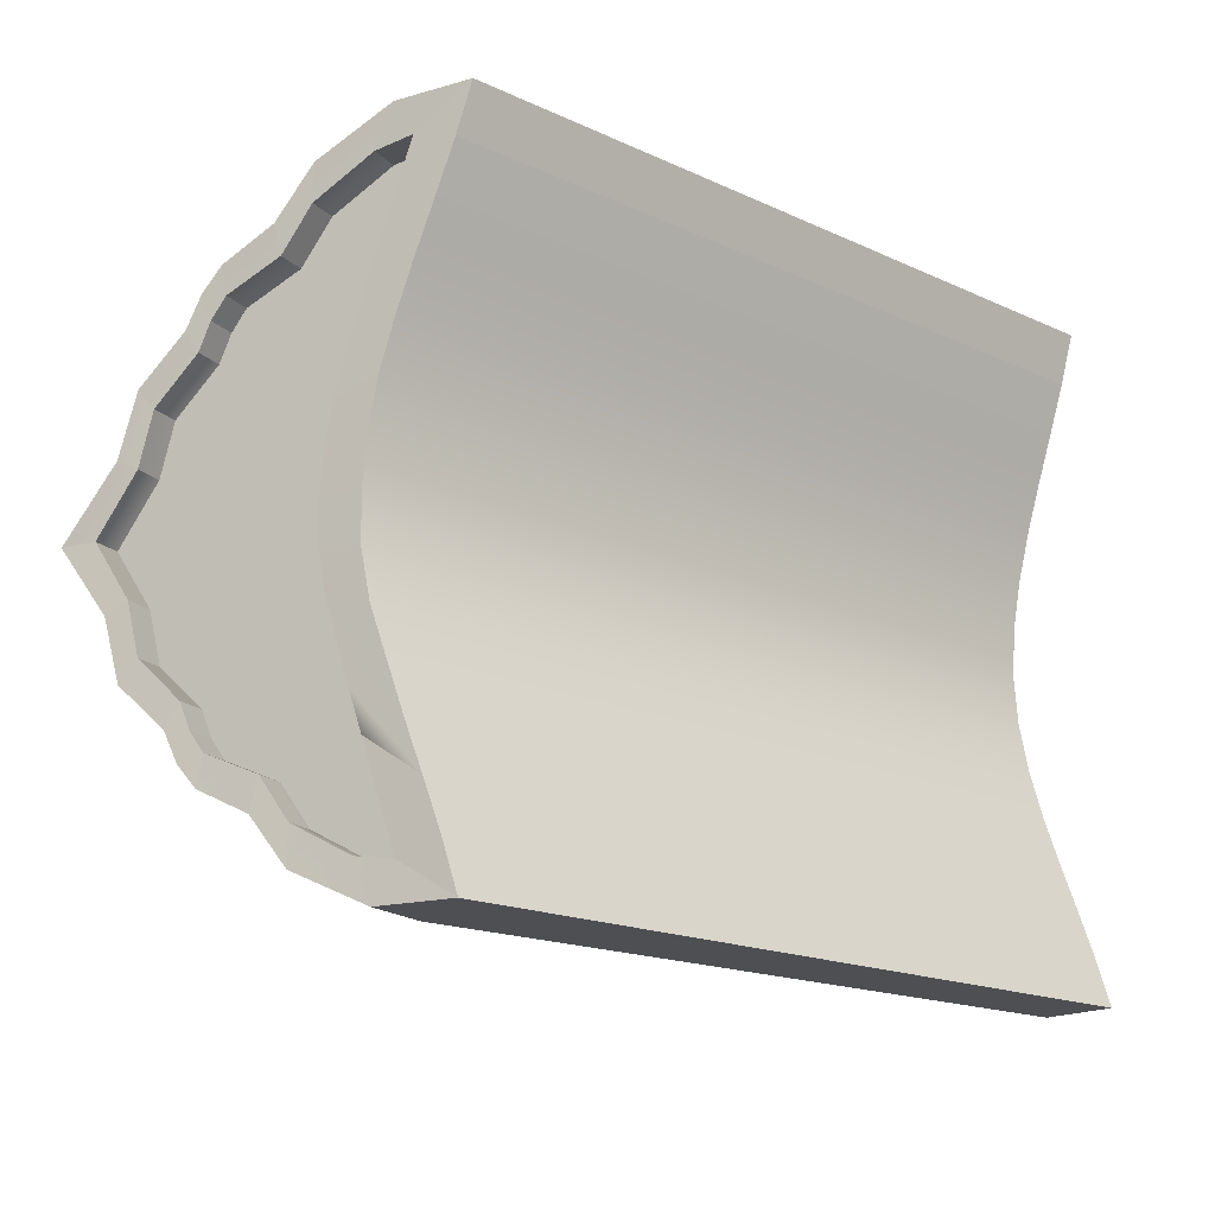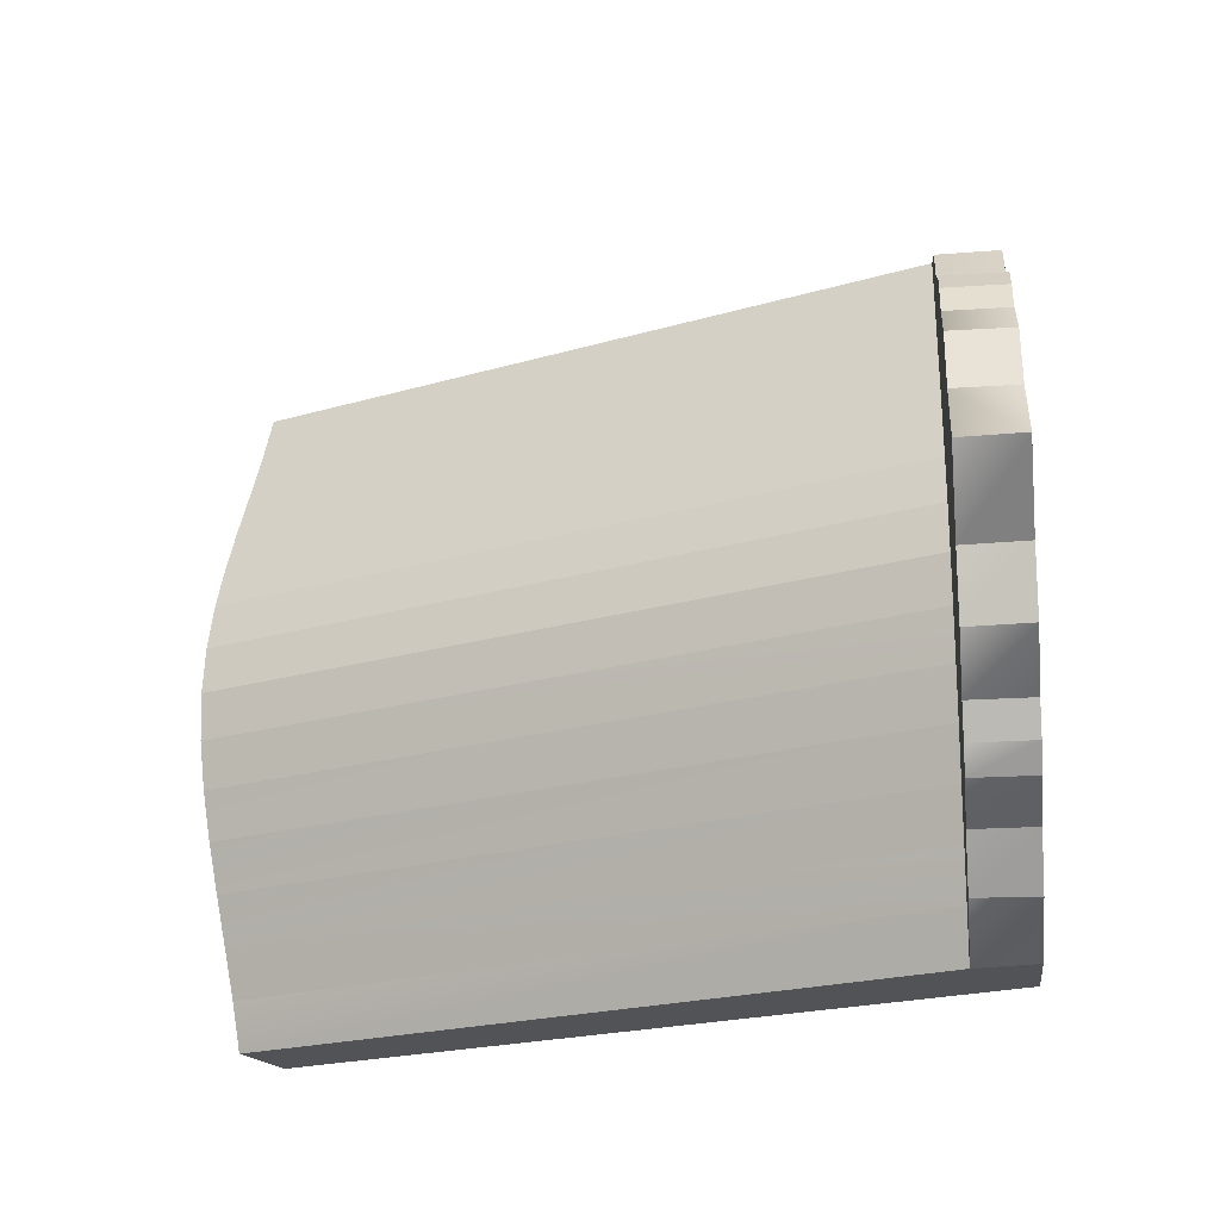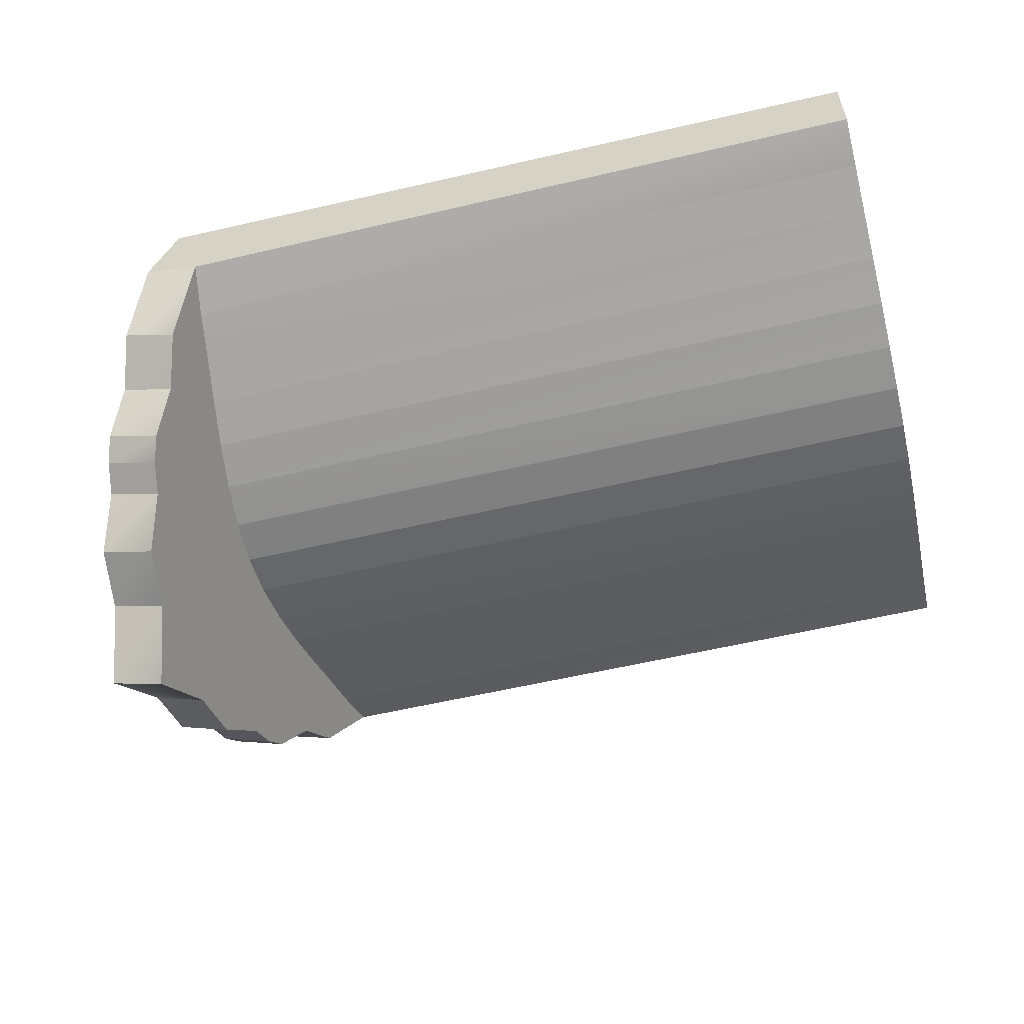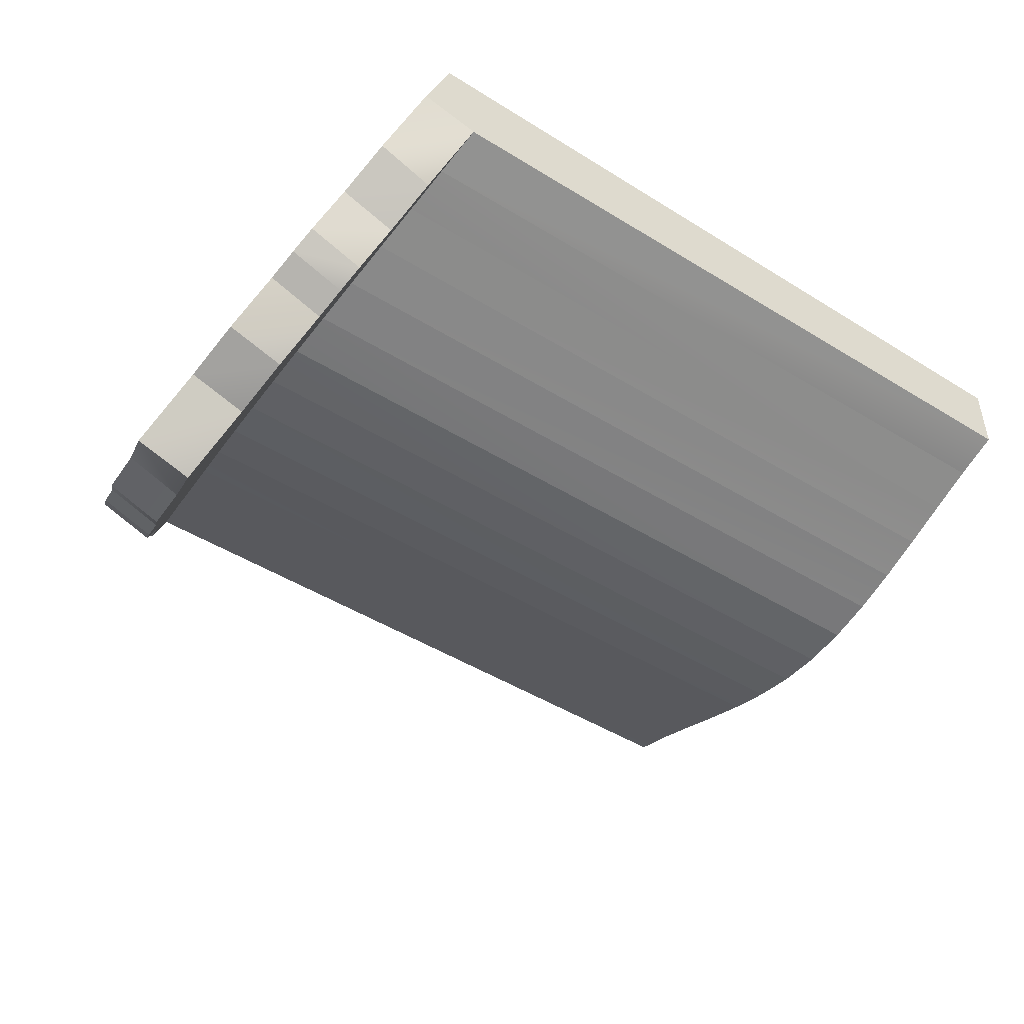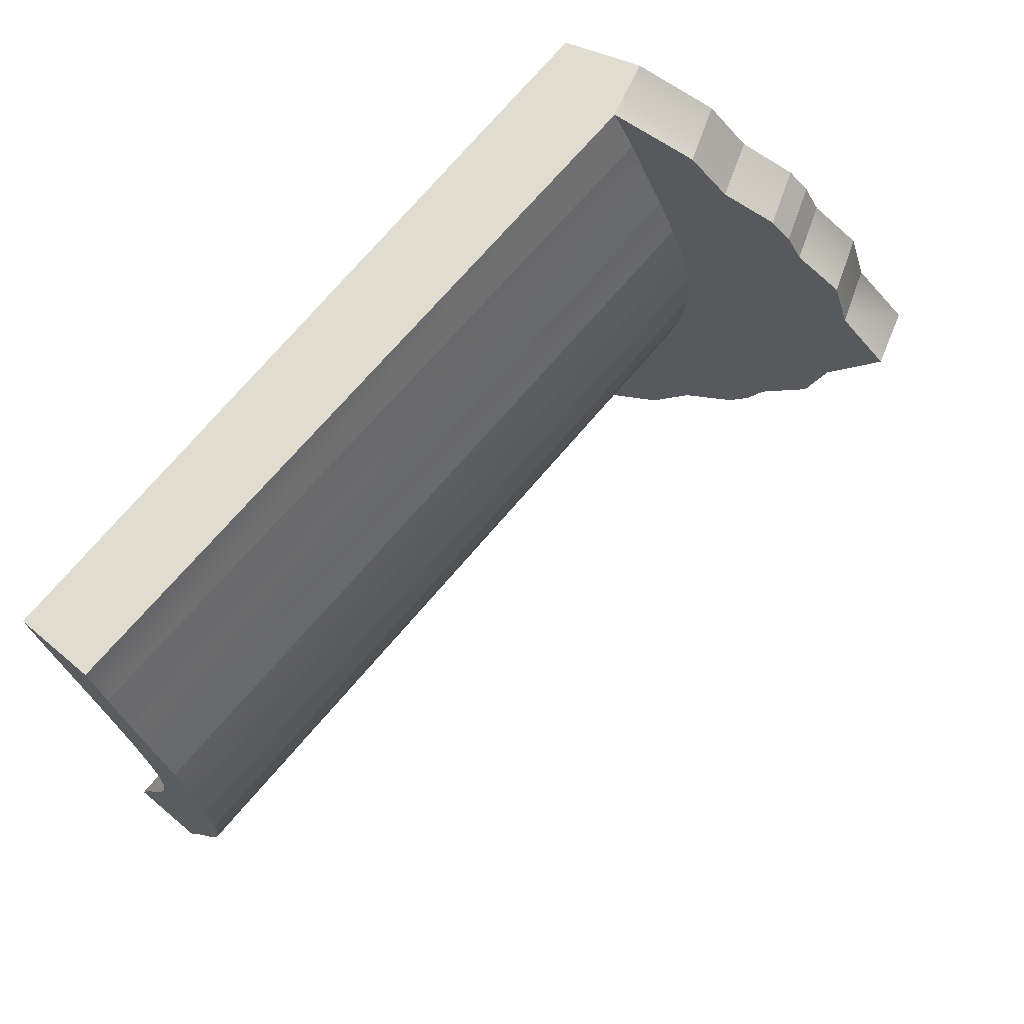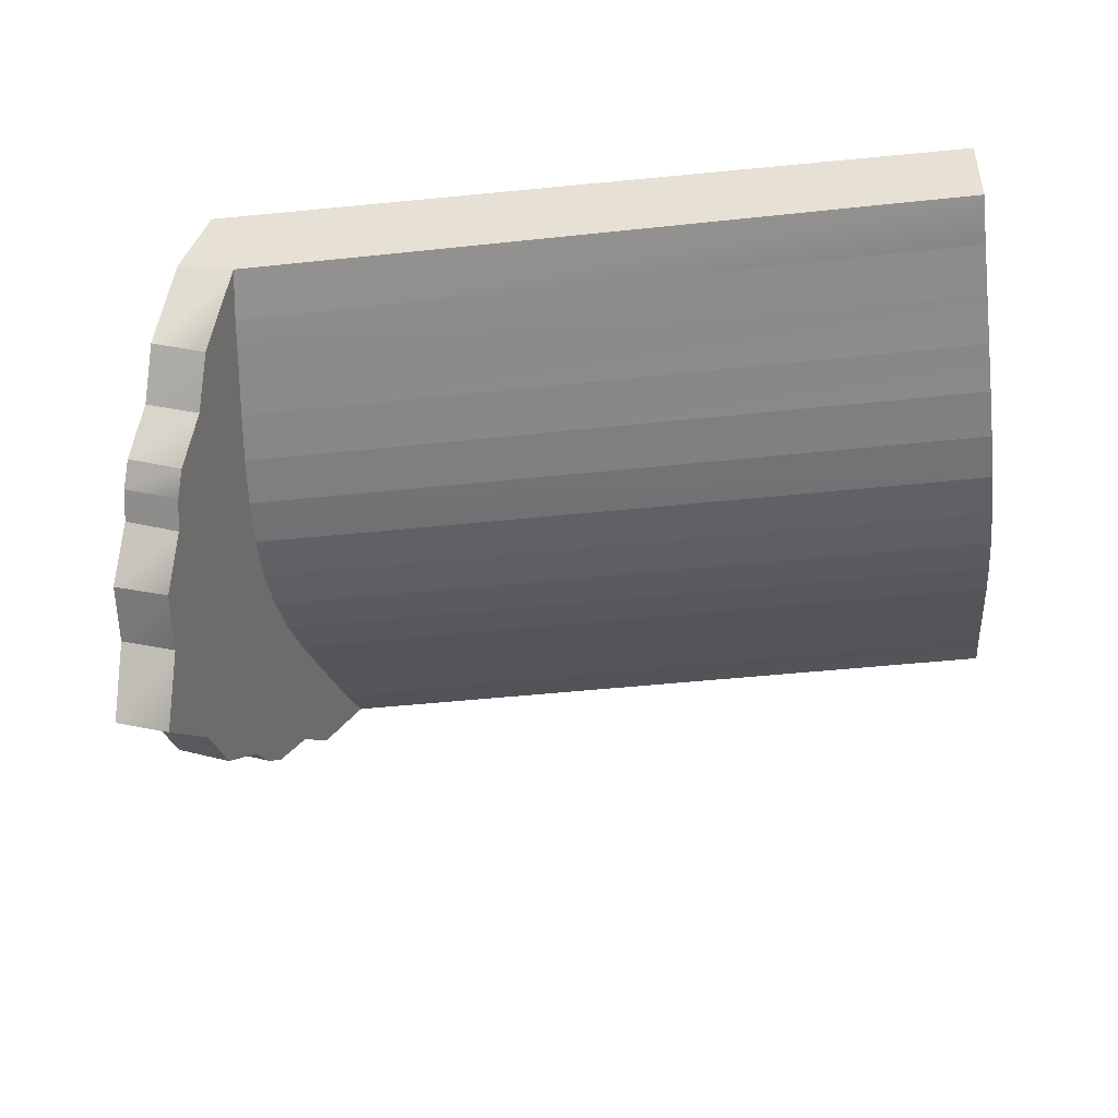
<metadata>
{"format":"obj","ext":"obj","renderer":"f3d","projection":"perspective","resolution":1024,"background":"white","views":[{"elev":-17.8,"azim":139.0,"up":"+Z"},{"elev":-22.0,"azim":27.0,"up":"+Z"},{"elev":-56.1,"azim":-166.1,"up":"+Y"},{"elev":-47.6,"azim":145.2,"up":"+Y"},{"elev":69.7,"azim":-49.9,"up":"+Z"},{"elev":-44.4,"azim":-172.9,"up":"+Y"}]}
</metadata>
<code>
v  9.919 0.0323 10.7
v  16.73 -18.37 12.46
v  18.19 -22.32 6.505
v  10.02 -0.2332 6.505
v  9.655 0.7473 14.89
v  16.24 -17.05 17.81
v  9.269 1.789 19.08
v  14.66 -12.79 22.23
v  8.808 3.035 23.27
v  14.26 -11.69 24.98
v  8.317 4.363 27.46
v  13.72 -10.24 27.04
v  11.74 -4.897 29.53
v  7.639 6.194 33.35
v  8.481 3.919 37.22
v  10.66 -1.974 33.83
v  7.602 -2.991 37.6
v  13.55 -0.7977 37.68
v  10.75 6.767 41.45
v  4.631 5.056 41.56
v  8.979 -6.714 32.73
v  14.94 -4.552 32.76
v  10.89 -11.88 30.03
v  16.84 -9.68 30.03
v  17.55 -11.61 27.68
v  11.61 -13.81 27.68
v  18.1 -13.09 24.52
v  12.15 -15.29 24.52
v  13.84 -19.84 19.99
v  19.78 -17.64 19.96
v  14.49 -21.61 13.61
v  20.44 -19.41 13.61
v  16.35 -26.63 6.505
v  22.39 -24.7 6.505
v  8.159 -4.48 11.5
v  8.29 -4.835 6.505
v  5.376 3.039 -23.5
v  4.631 5.056 -28.55
v  7.595 -2.971 -24.57
v  16.81 -18.58 0.5512
v  9.995 -0.1717 2.312
v  16.32 -17.25 -4.805
v  9.73 0.5433 -1.879
v  14.67 -12.79 -9.221
v  9.27 1.788 -6.072
v  14.26 -11.69 -11.97
v  8.809 3.034 -10.26
v  13.72 -10.24 -14.03
v  11.74 -4.899 -16.52
v  8.317 4.363 -14.46
v  10.66 -1.974 -20.82
v  8.481 3.919 -24.21
v  7.639 6.194 -20.34
v  10.75 6.767 -28.44
v  13.56 -0.8175 -24.68
v  14.93 -4.534 -19.74
v  8.986 -6.734 -19.74
v  16.84 -9.682 -17.02
v  10.89 -11.88 -17.02
v  17.55 -11.61 -14.67
v  11.61 -13.81 -14.67
v  12.15 -15.29 -11.51
v  18.1 -13.09 -11.51
v  19.88 -17.91 -6.984
v  13.84 -19.84 -6.984
v  20.54 -19.68 -0.5961
v  14.49 -21.61 -0.5961
v  -72.02 13.08 -28.5
v  -72.02 5.081 -28.5
v  -72.02 3.477 -23.5
v  -72.02 11.48 -23.5
v  -72.02 1.64 -18.5
v  -72.02 9.64 -18.5
v  -72.02 -0.2547 -13.5
v  -72.02 7.745 -13.5
v  -72.02 -2.033 -8.495
v  -72.02 5.967 -8.495
v  -72.02 -3.52 -3.495
v  -72.02 4.48 -3.495
v  -72.02 -4.54 1.505
v  -72.02 3.46 1.505
v  -72.02 -4.919 6.505
v  -72.02 3.081 6.505
v  -72.02 -4.54 11.5
v  -72.02 3.46 11.5
v  -72.02 -3.52 16.5
v  -72.02 4.48 16.5
v  -72.02 -2.033 21.5
v  -72.02 5.967 21.5
v  -72.02 -0.2547 26.5
v  -72.02 7.745 26.5
v  -72.02 1.64 31.5
v  -72.02 9.64 31.5
v  -72.02 3.477 36.5
v  -72.02 11.48 36.5
v  -72.02 5.081 41.5
v  -72.02 13.08 41.5
v  6.013 1.317 -18.5
v  6.671 -0.4607 -13.5
v  7.288 -2.129 -8.495
v  7.804 -3.523 -3.495
v  8.159 -4.48 1.505
v  7.804 -3.523 16.5
v  7.288 -2.129 21.5
v  6.671 -0.4607 26.5
v  6.013 1.317 31.5
v  5.376 3.039 36.5
v  7.982 14.25 -28.5
v  7.982 14.25 41.5
v  7.119 7.6 37.82
v  7.119 7.6 -24.81
v  21 -21.28 6.505
v  19.54 -17.33 12.46
v  12.73 1.073 10.7
v  12.83 0.808 6.505
v  11.45 4.867 6.505
v  11.32 5.223 11.5
v  12.47 1.788 14.89
v  10.97 6.18 16.5
v  19.05 -16.01 17.81
v  11.62 4.076 23.27
v  12.08 2.83 19.08
v  10.45 7.574 21.5
v  9.834 9.242 26.5
v  17.07 -10.65 24.98
v  16.54 -9.201 27.04
v  17.48 -11.75 22.23
v  10.45 7.236 33.35
v  11.13 5.404 27.46
v  9.176 11.02 31.5
v  8.538 12.74 36.5
v  14.56 -3.856 29.53
v  13.48 -0.9326 33.83
v  11.29 4.96 37.22
v  19.62 -17.53 0.5512
v  12.81 0.8695 2.312
v  11.42 4.95 1.505
v  12.54 1.585 -1.879
v  11.07 5.907 -3.495
v  19.13 -16.21 -4.805
v  9.834 9.24 -13.5
v  10.45 7.572 -8.495
v  12.08 2.829 -6.072
v  11.62 4.075 -10.26
v  16.54 -9.203 -14.03
v  17.07 -10.65 -11.97
v  11.13 5.404 -14.46
v  10.45 7.236 -20.34
v  8.538 12.74 -23.5
v  9.176 11.02 -18.5
v  13.48 -0.9326 -20.82
v  14.56 -3.858 -16.52
v  11.62 4.088 -10.3
v  17.48 -11.75 -9.221
v  11.29 4.96 -24.21
v  9.932 8.642 -24.81
v  9.932 8.642 37.82
g Tube02
f 1 2 3 4
f 2 1 5 6
f 5 7 8 6
f 9 10 8 7
f 9 11 12 10
f 12 11 13
f 14 15 16 11
f 13 11 16
f 17 18 19 20
f 17 21 22 18
f 21 23 24 22
f 25 24 23 26
f 27 25 26 28
f 28 29 30 27
f 29 31 32 30
f 31 33 34 32
f 33 31 35 36
f 37 38 39
f 4 3 40 41
f 40 42 43 41
f 44 45 43 42
f 46 47 45 44
f 48 49 50
f 50 51 52 53
f 49 51 50
f 38 54 55 39
f 39 55 56 57
f 57 56 58 59
f 59 58 60 61
f 62 63 64 65
f 65 64 66 67
f 67 66 34 33
f 68 69 70 71
f 72 73 71 70
f 74 75 73 72
f 76 77 75 74
f 78 79 77 76
f 80 81 79 78
f 82 83 81 80
f 84 85 83 82
f 86 87 85 84
f 88 89 87 86
f 90 91 89 88
f 92 93 91 90
f 94 95 93 92
f 96 97 95 94
f 37 70 69 38
f 37 98 72 70
f 99 74 72 98
f 100 76 74 99
f 101 78 76 100
f 101 102 80 78
f 102 36 82 80
f 35 84 82 36
f 35 103 86 84
f 104 88 86 103
f 104 105 90 88
f 106 92 90 105
f 106 107 94 92
f 20 96 94 107
f 38 108 54
f 108 38 69 68
f 19 109 20
f 109 97 96 20
f 15 14 110
f 52 111 53
f 32 34 112 113
f 114 115 116 117
f 118 114 117 119
f 30 32 113 120
f 121 122 123 124
f 125 126 24 25
f 127 125 25 27
f 128 129 130 131
f 132 133 18 22
f 129 121 124 130
f 22 24 126 132
f 122 118 119 123
f 27 30 120 127
f 19 18 133 134
f 135 112 34 66
f 115 136 137 116
f 136 138 139 137
f 140 135 66 64
f 141 142 143 144
f 60 58 145 146
f 60 146 60
f 147 148 149 150
f 56 55 151 152
f 150 141 144 153
f 150 153 147
f 152 145 58 56
f 138 143 142 139
f 154 140 64 63
f 155 151 55 54
f 156 155 54 108
f 134 157 109 19
f 148 156 108 149
f 157 128 131 109
f 113 112 3 2
f 1 4 115 114
f 5 1 114 118
f 113 2 6 120
f 9 7 122 121
f 10 12 126 125
f 8 10 125 127
f 14 11 129 128
f 13 16 133 132
f 11 9 121 129
f 126 12 13 132
f 7 5 118 122
f 127 120 6 8
f 40 3 112 135
f 4 41 136 115
f 41 43 138 136
f 42 40 135 140
f 143 45 47 144
f 146 145 48 46
f 50 53 148 147
f 152 151 51 49
f 153 144 47
f 49 48 145 152
f 43 45 143 138
f 44 42 140 154
f 110 14 128 157
f 15 110 157 134
f 134 133 16 15
f 151 155 52 51
f 111 52 155 156
f 53 111 156 148
f 39 57 98 37
f 57 59 99 98
f 59 61 100 99
f 62 65 101 100
f 67 102 101 65
f 33 36 102 67
f 31 29 103 35
f 28 104 103 29
f 28 26 104
f 23 105 104 26
f 21 106 105 23
f 17 107 106 21
f 17 20 107
f 97 109 131 95
f 124 91 93 130
f 119 87 89 123
f 123 89 91 124
f 131 130 93 95
f 137 81 83 116
f 117 85 87 119
f 116 83 85 117
f 142 77 79 139
f 139 79 81 137
f 150 73 75 141
f 141 75 77 142
f 149 108 68 71
f 150 149 71 73
f 61 62 100
f 46 44 154 146
f 47 50 147 153
f 63 60 146 154
f 61 60 60 63
f 62 61 63
f 48 50 47 46

</code>
